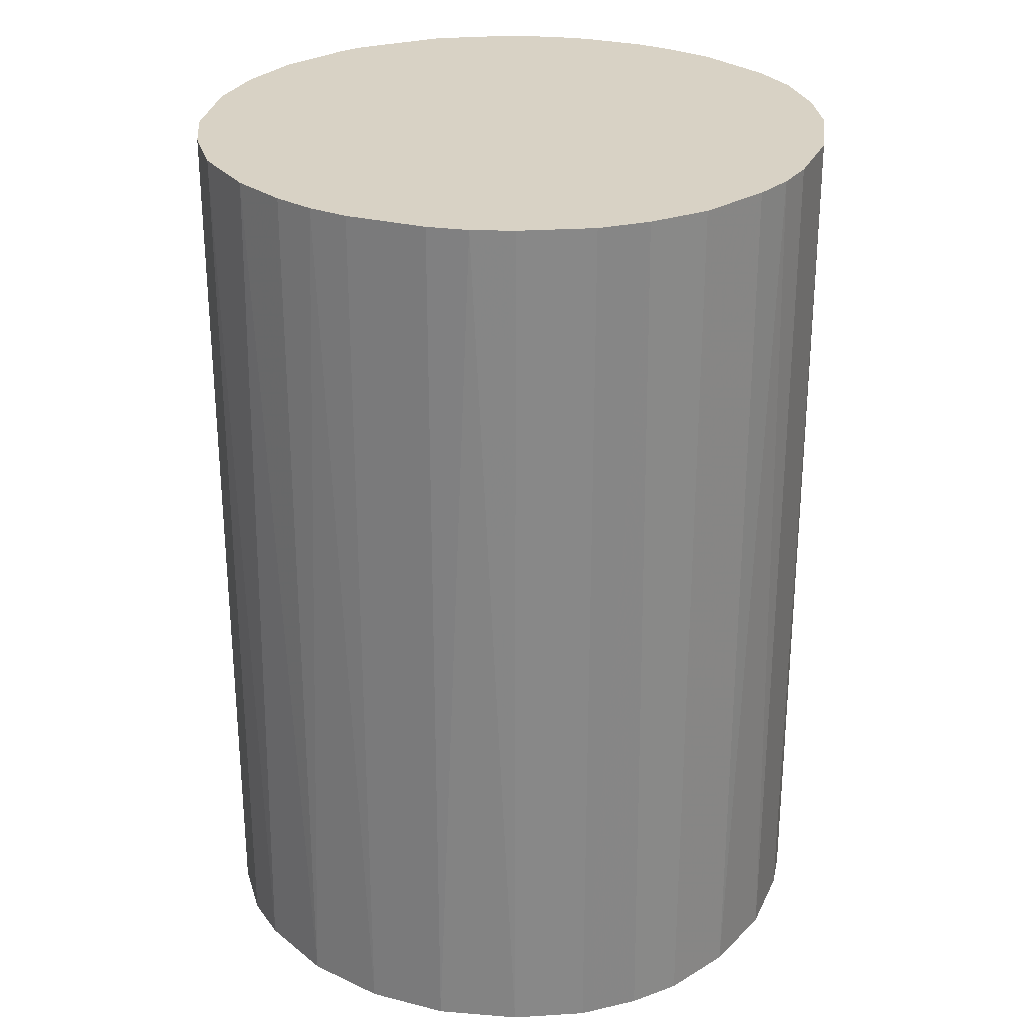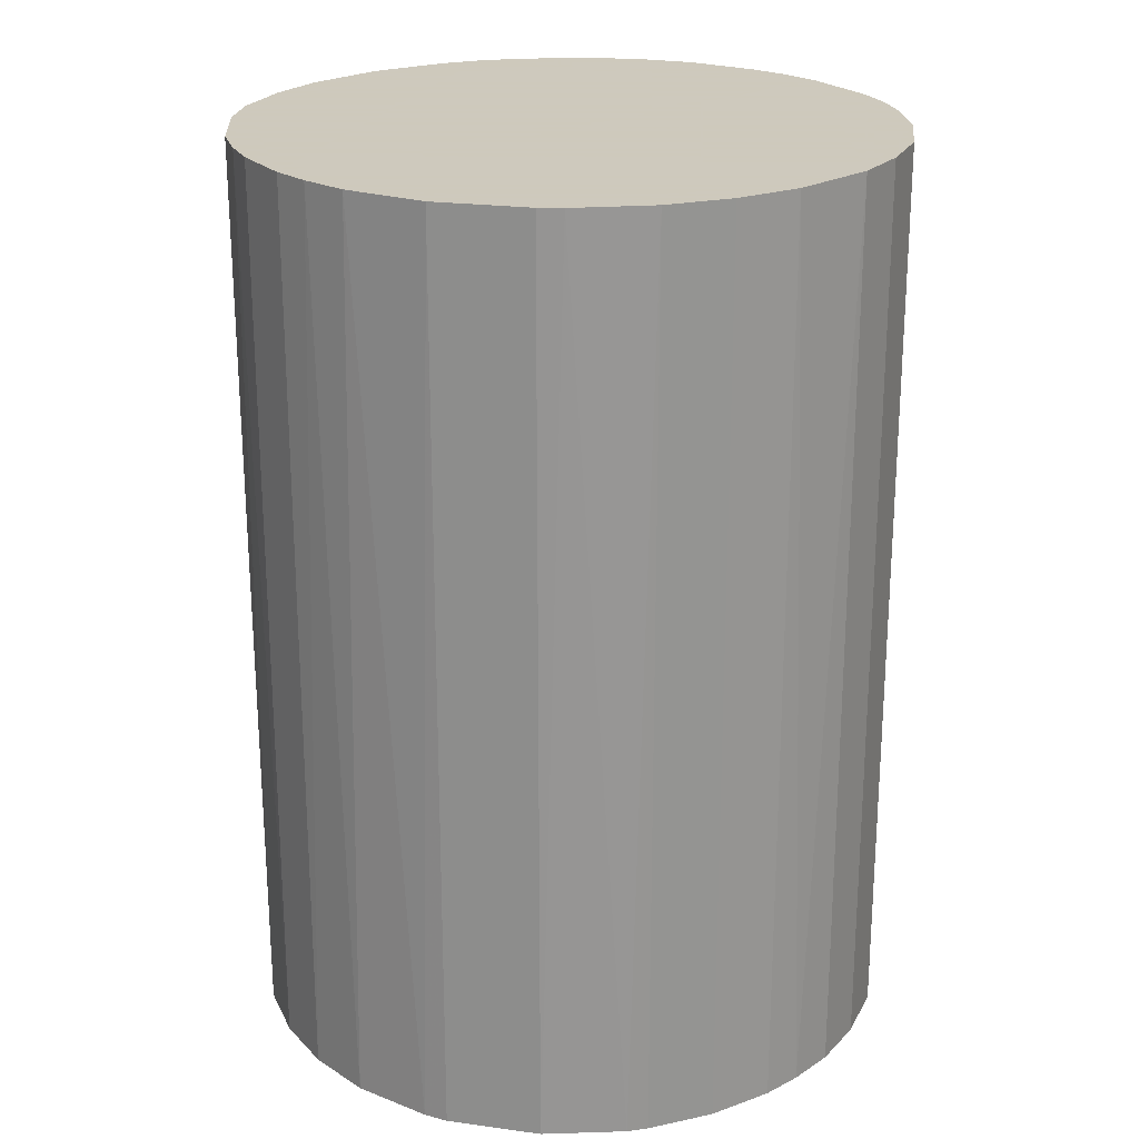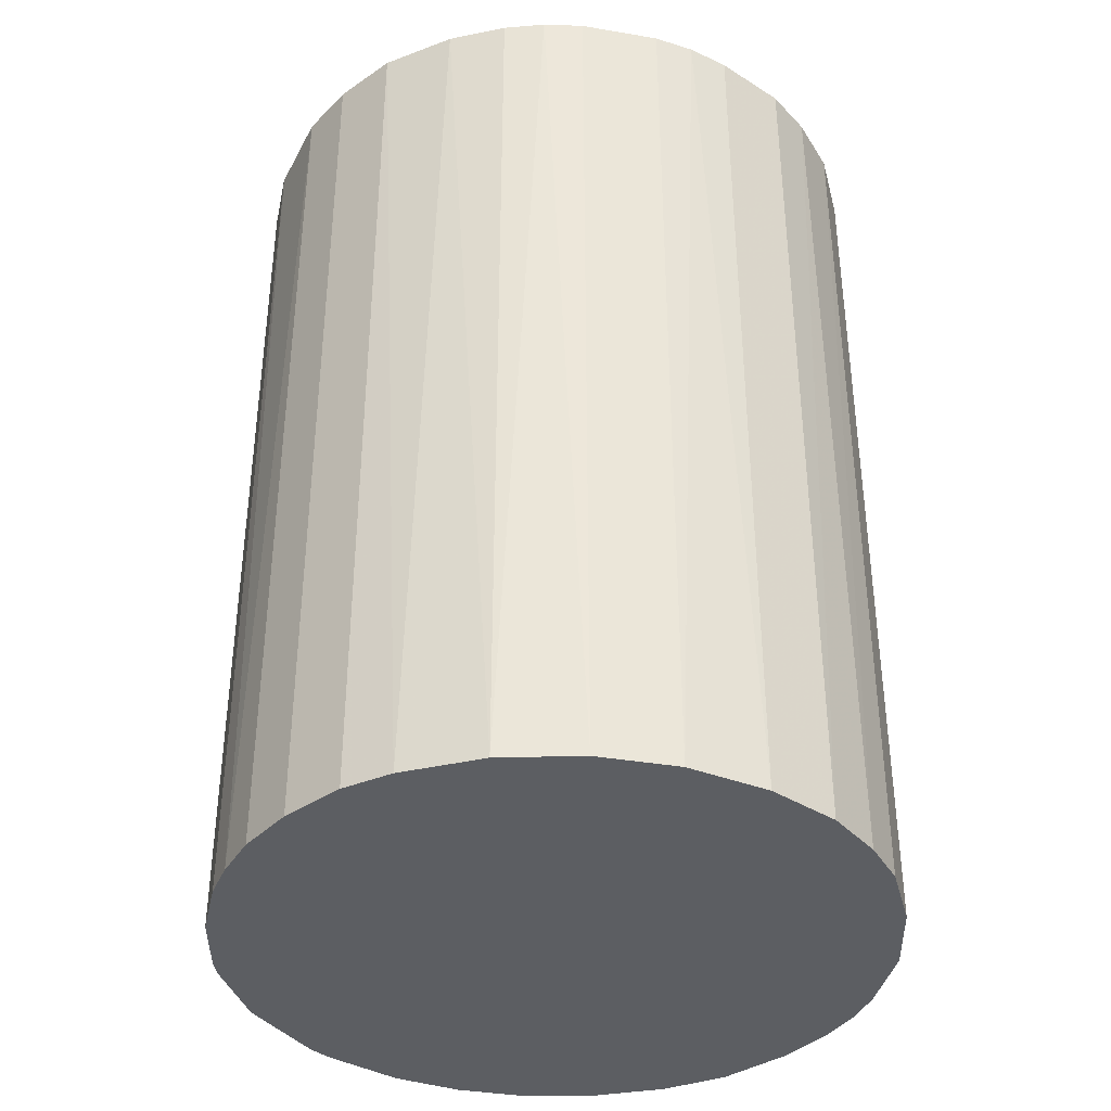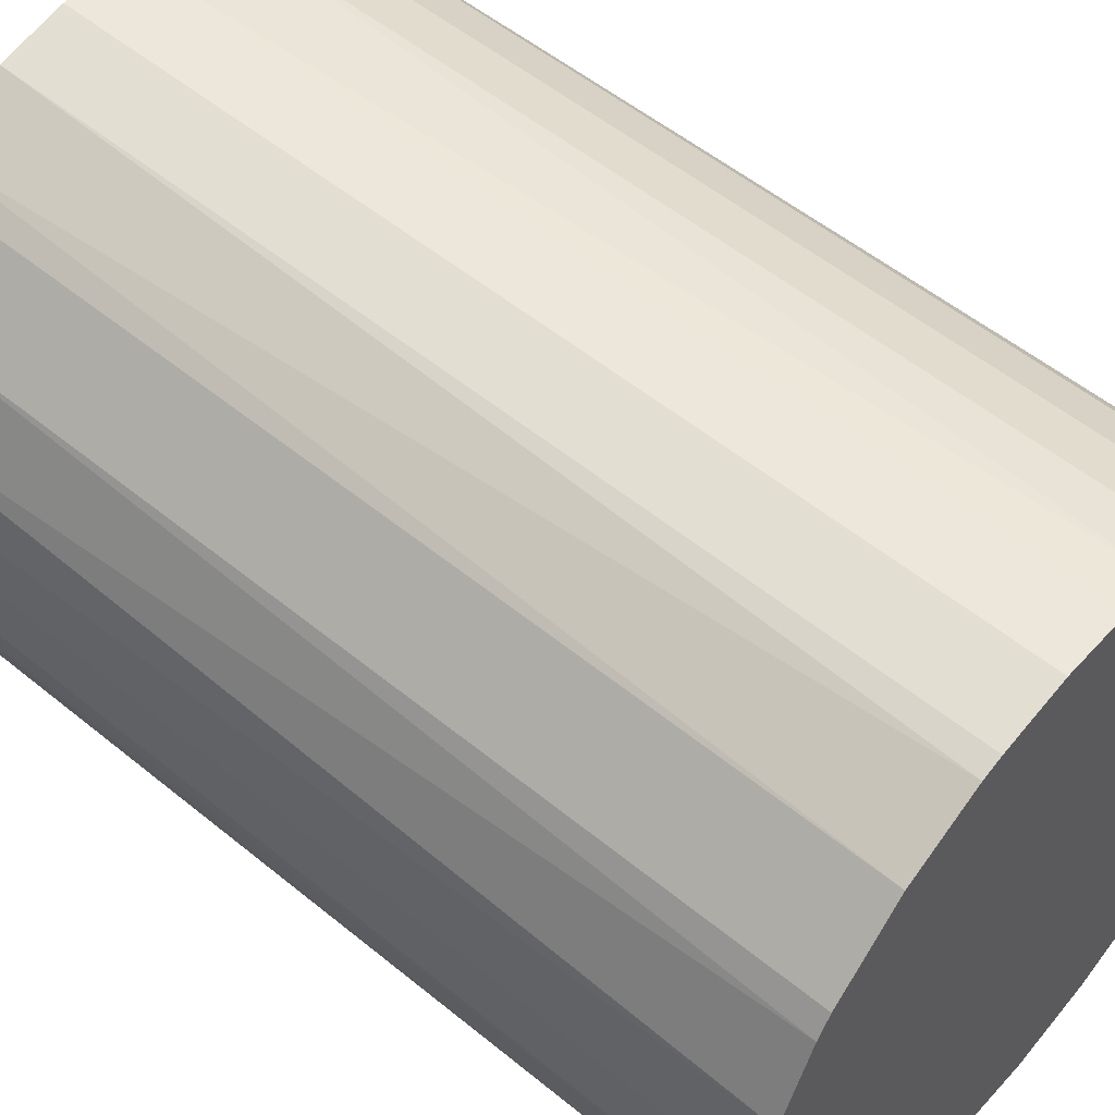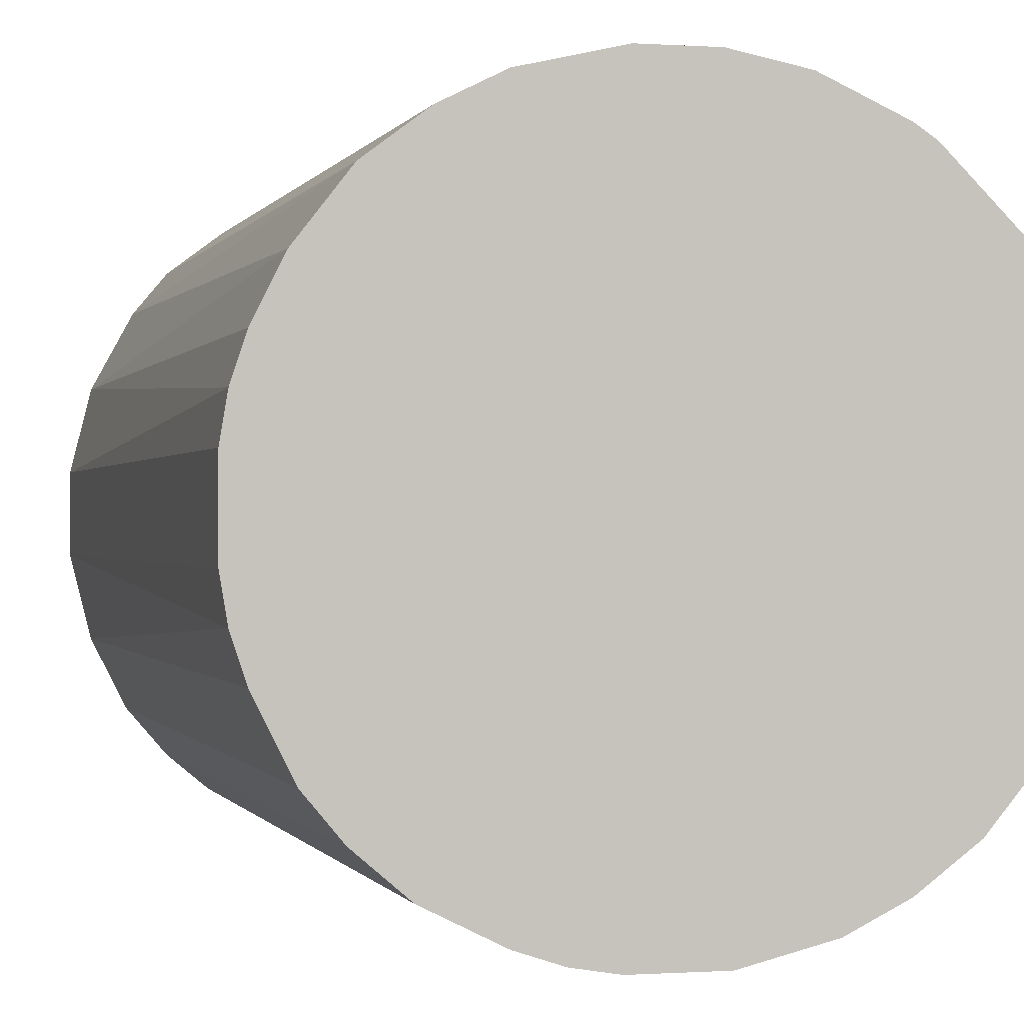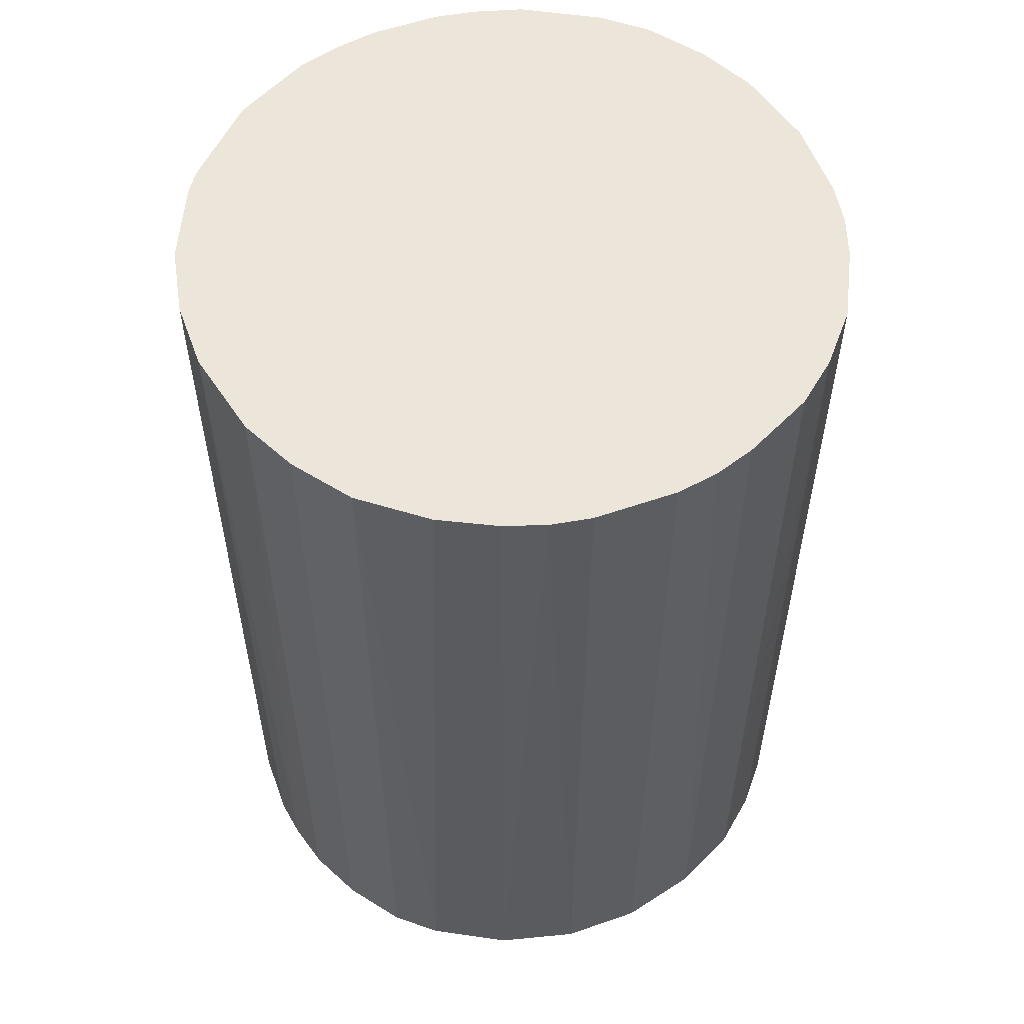
<metadata>
{"format":"obj","ext":"obj","renderer":"f3d","projection":"perspective","resolution":1024,"background":"white","views":[{"elev":27.7,"azim":-68.8,"up":"+Z"},{"elev":22.6,"azim":148.3,"up":"+Z"},{"elev":-37.8,"azim":-102.2,"up":"+Z"},{"elev":54.0,"azim":131.1,"up":"+Y"},{"elev":-0.3,"azim":-14.6,"up":"+Y"},{"elev":56.0,"azim":-110.0,"up":"+Z"}]}
</metadata>
<code>
o convex_0
v -0.02701 0.003398 -0.03857
v 0.02705 0.002837 0.03857
v 0.02649 0.006213 0.03857
v -0.02701 -0.003354 0.03857
v 0.006774 -0.02644 -0.03857
v 0.008468 0.02593 -0.03857
v -0.01011 0.02536 0.03857
v -0.00673 -0.02644 0.03857
v 0.02705 -0.002788 -0.03857
v -0.01912 -0.01968 -0.03857
v 0.01917 -0.01968 0.03857
v -0.01912 0.01972 -0.03857
v 0.01466 0.0231 0.03857
v 0.02198 0.01635 -0.03857
v -0.02306 0.01466 0.03857
v 0.01973 -0.01912 -0.03857
v -0.01968 -0.01912 0.03857
v -0.006169 0.02649 -0.03857
v 0.002837 0.02705 0.03857
v -0.02531 -0.01011 -0.03857
v 0.02536 -0.01011 0.03857
v -0.01011 -0.02531 -0.03857
v 0.01016 -0.02531 0.03857
v 0.02198 0.01635 0.03857
v 0.02593 0.008462 -0.03857
v -0.02644 0.006774 0.03857
v -0.02531 0.01016 -0.03857
v 0.02311 -0.01461 -0.03857
v -0.0225 -0.01574 0.03857
v 0.01635 0.02198 -0.03857
v -0.01912 0.01972 0.03857
v -0.01574 -0.0225 0.03857
v 0.003398 -0.02701 0.03857
v -0.003354 -0.02701 -0.03857
v 0.01466 -0.02306 -0.03857
v -0.01461 0.0231 -0.03857
v 0.002837 0.02705 -0.03857
v -0.002793 0.02705 0.03857
v -0.02701 -0.003354 -0.03857
v -0.02644 -0.00673 0.03857
v 0.02705 -0.002788 0.03857
v 0.02593 -0.008423 -0.03857
v 0.008468 0.02593 0.03857
v 0.02536 0.01016 0.03857
v -0.0225 -0.01574 -0.03857
v 0.02198 -0.0163 0.03857
v -0.02194 0.01635 -0.03857
v 0.02705 0.002837 -0.03857
v -0.01574 -0.0225 -0.03857
v -0.01461 0.0231 0.03857
v 0.01466 -0.02306 0.03857
v -0.003354 -0.02701 0.03857
v -0.02701 0.003398 0.03857
v 0.003398 -0.02701 -0.03857
v -0.01011 0.02536 -0.03857
v 0.02311 0.01466 -0.03857
v 0.01016 0.02536 -0.03857
v -0.002793 0.02705 -0.03857
v -0.01011 -0.02531 0.03857
v -0.02531 -0.01011 0.03857
v 0.01635 0.02198 0.03857
v 0.01016 -0.02531 -0.03857
v -0.02531 0.01016 0.03857
v 0.02649 -0.006169 0.03857
f 42 9 64
f 2 3 4
f 5 1 6
f 4 3 7
f 2 4 8
f 5 6 9
f 1 5 10
f 2 8 11
f 6 1 12
f 7 3 13
f 9 6 14
f 4 7 15
f 5 9 16
f 8 4 17
f 6 12 18
f 7 13 19
f 1 10 20
f 2 11 21
f 10 5 22
f 11 8 23
f 13 3 24
f 9 14 25
f 4 15 26
f 12 1 27
f 1 26 27
f 16 9 28
f 17 4 29
f 14 6 30
f 24 14 30
f 15 7 31
f 8 17 32
f 17 10 32
f 5 23 33
f 23 8 33
f 22 5 34
f 8 22 34
f 5 16 35
f 16 11 35
f 18 12 36
f 12 31 36
f 6 18 37
f 19 6 37
f 19 37 38
f 18 7 38
f 7 19 38
f 4 1 39
f 1 20 39
f 39 20 40
f 29 4 40
f 4 39 40
f 9 2 41
f 2 21 41
f 28 9 42
f 21 28 42
f 6 19 43
f 19 13 43
f 24 3 44
f 3 25 44
f 10 17 45
f 20 10 45
f 17 29 45
f 29 20 45
f 11 16 46
f 21 11 46
f 16 28 46
f 28 21 46
f 27 15 47
f 12 27 47
f 31 12 47
f 15 31 47
f 3 2 48
f 2 9 48
f 25 3 48
f 9 25 48
f 10 22 49
f 32 10 49
f 22 32 49
f 31 7 50
f 7 36 50
f 36 31 50
f 11 23 51
f 35 11 51
f 23 35 51
f 33 8 52
f 8 34 52
f 34 33 52
f 1 4 53
f 26 1 53
f 4 26 53
f 5 33 54
f 34 5 54
f 33 34 54
f 7 18 55
f 36 7 55
f 18 36 55
f 14 24 56
f 25 14 56
f 24 44 56
f 44 25 56
f 30 6 57
f 13 30 57
f 6 43 57
f 43 13 57
f 37 18 58
f 38 37 58
f 18 38 58
f 22 8 59
f 8 32 59
f 32 22 59
f 20 29 60
f 40 20 60
f 29 40 60
f 13 24 61
f 30 13 61
f 24 30 61
f 23 5 62
f 5 35 62
f 35 23 62
f 26 15 63
f 15 27 63
f 27 26 63
f 9 41 64
f 41 21 64
f 21 42 64

</code>
